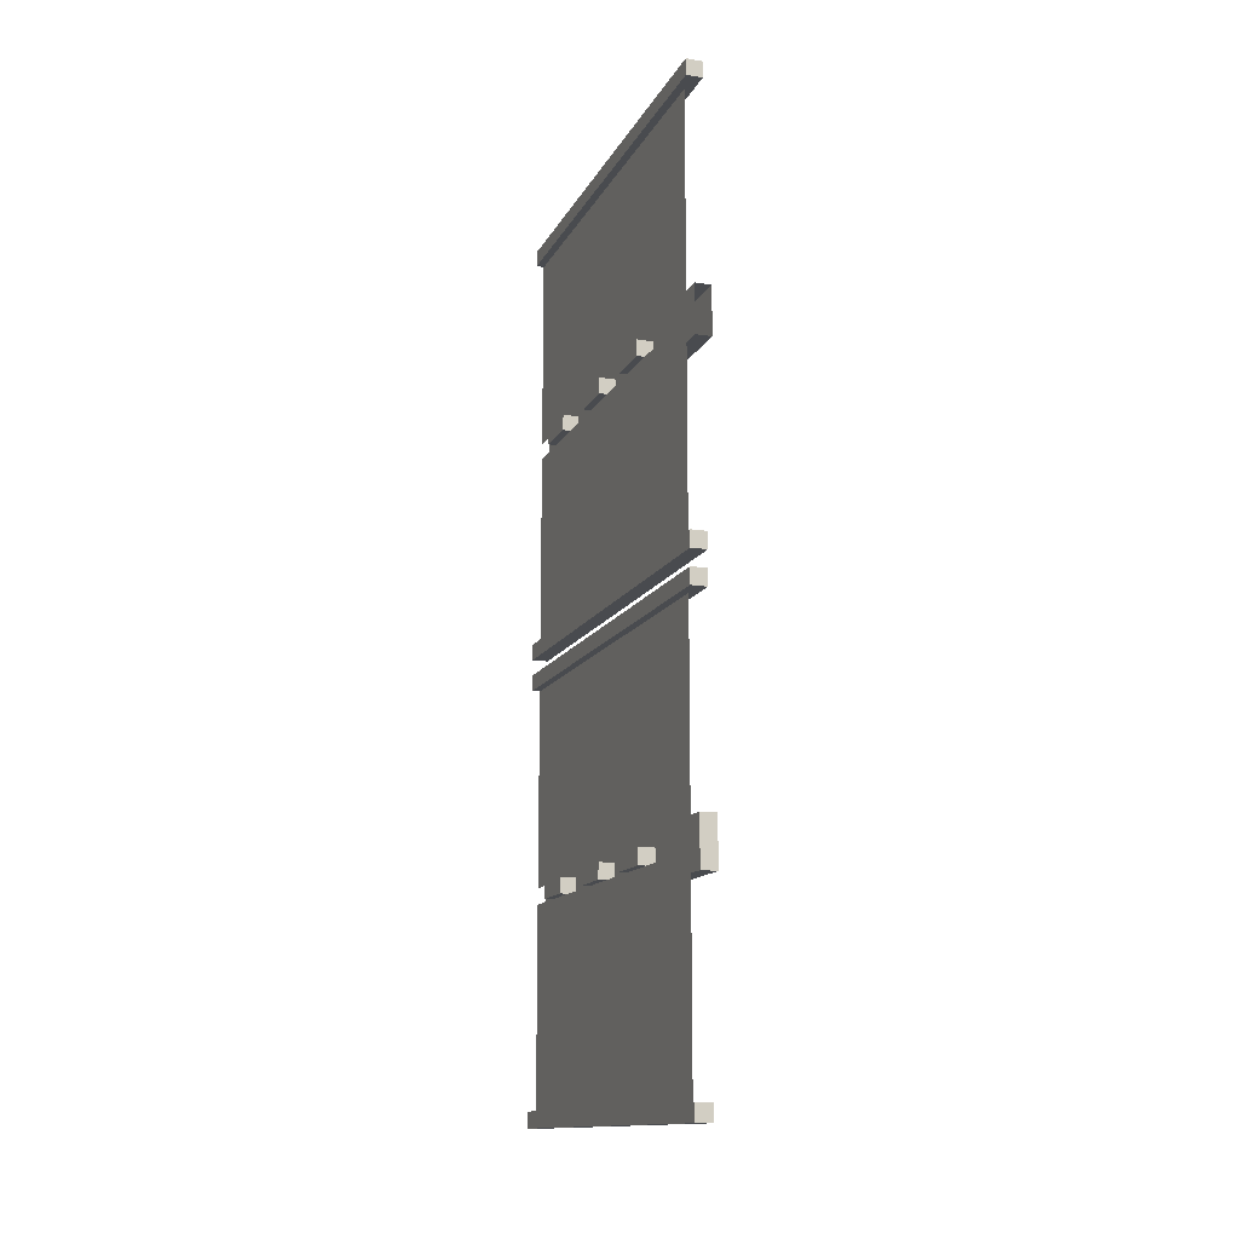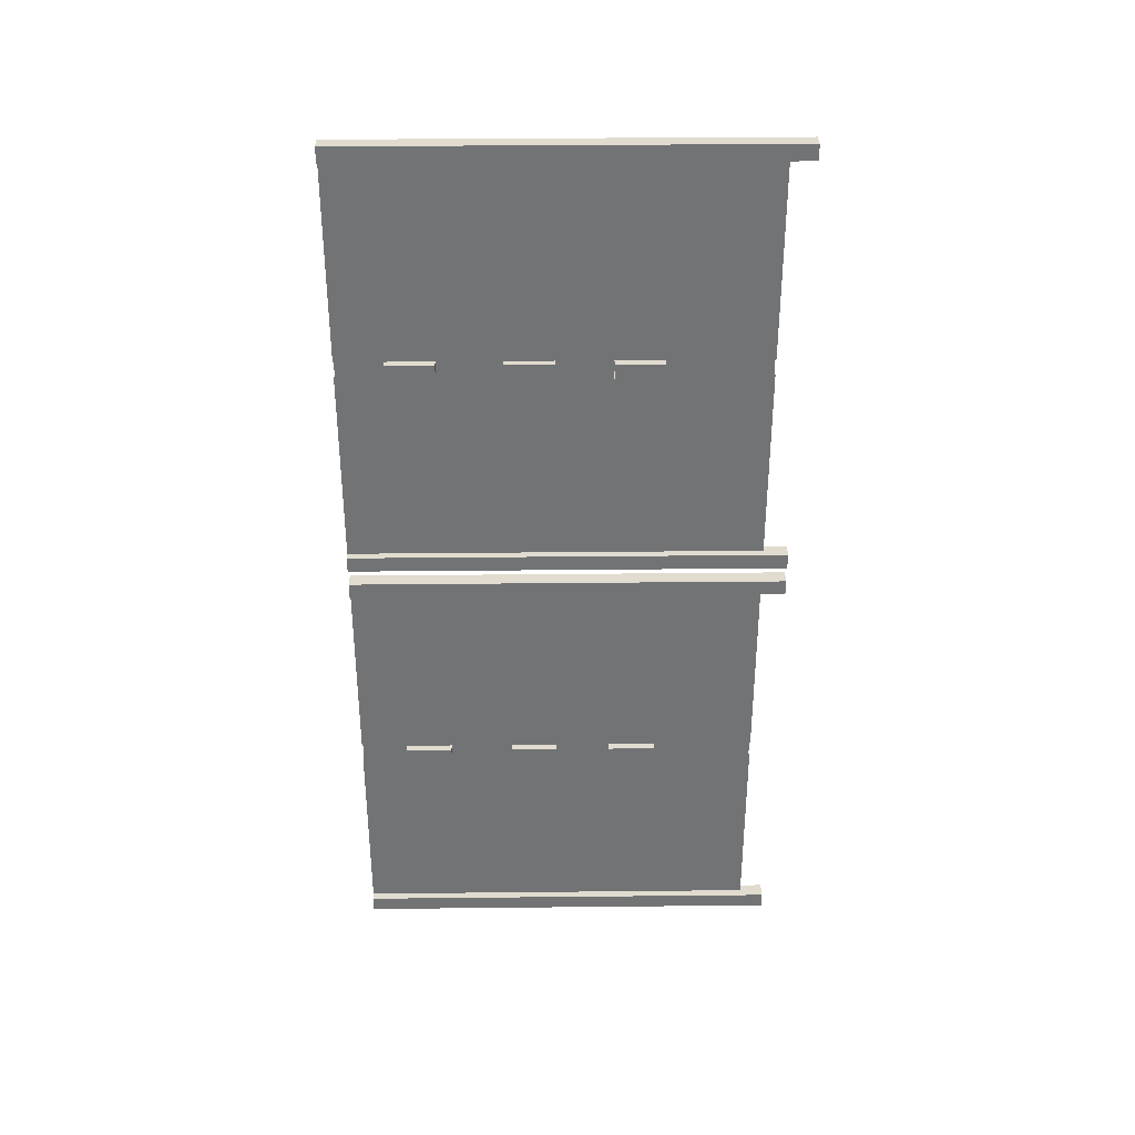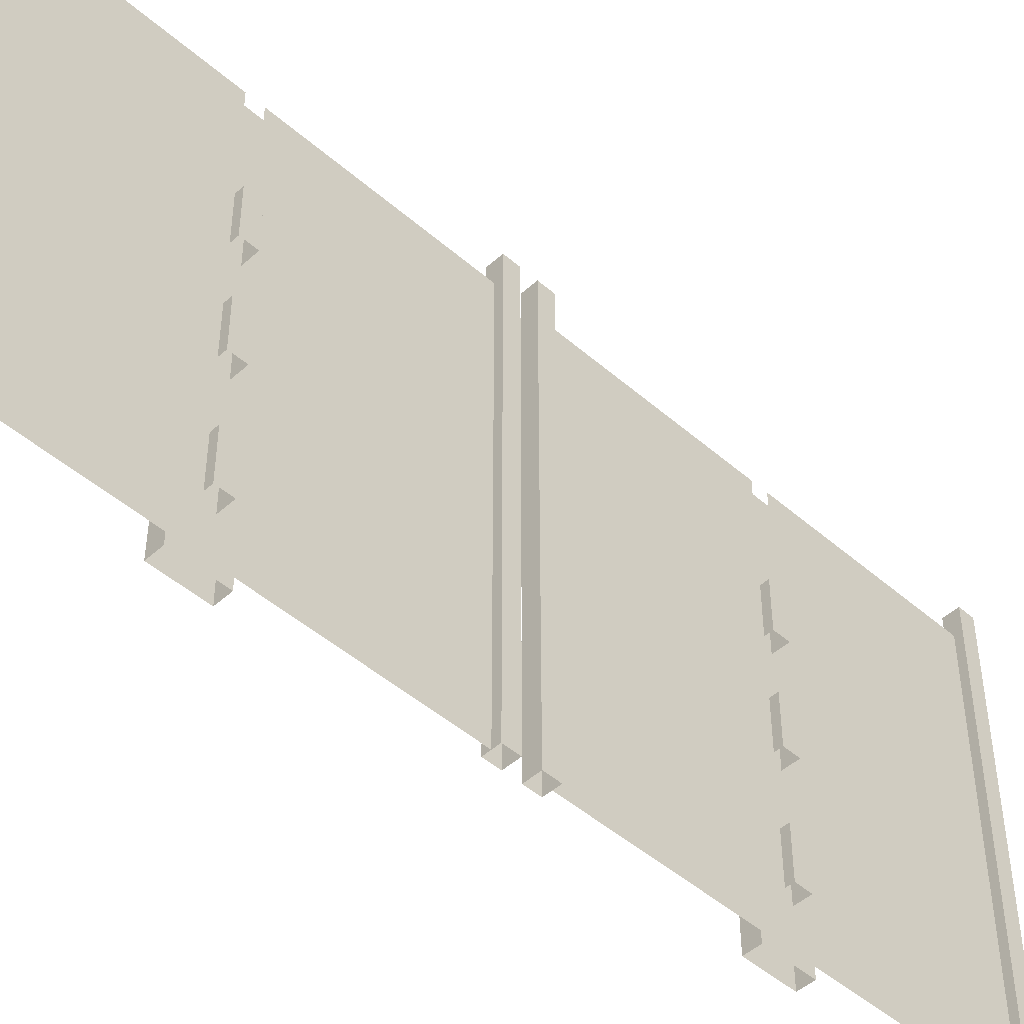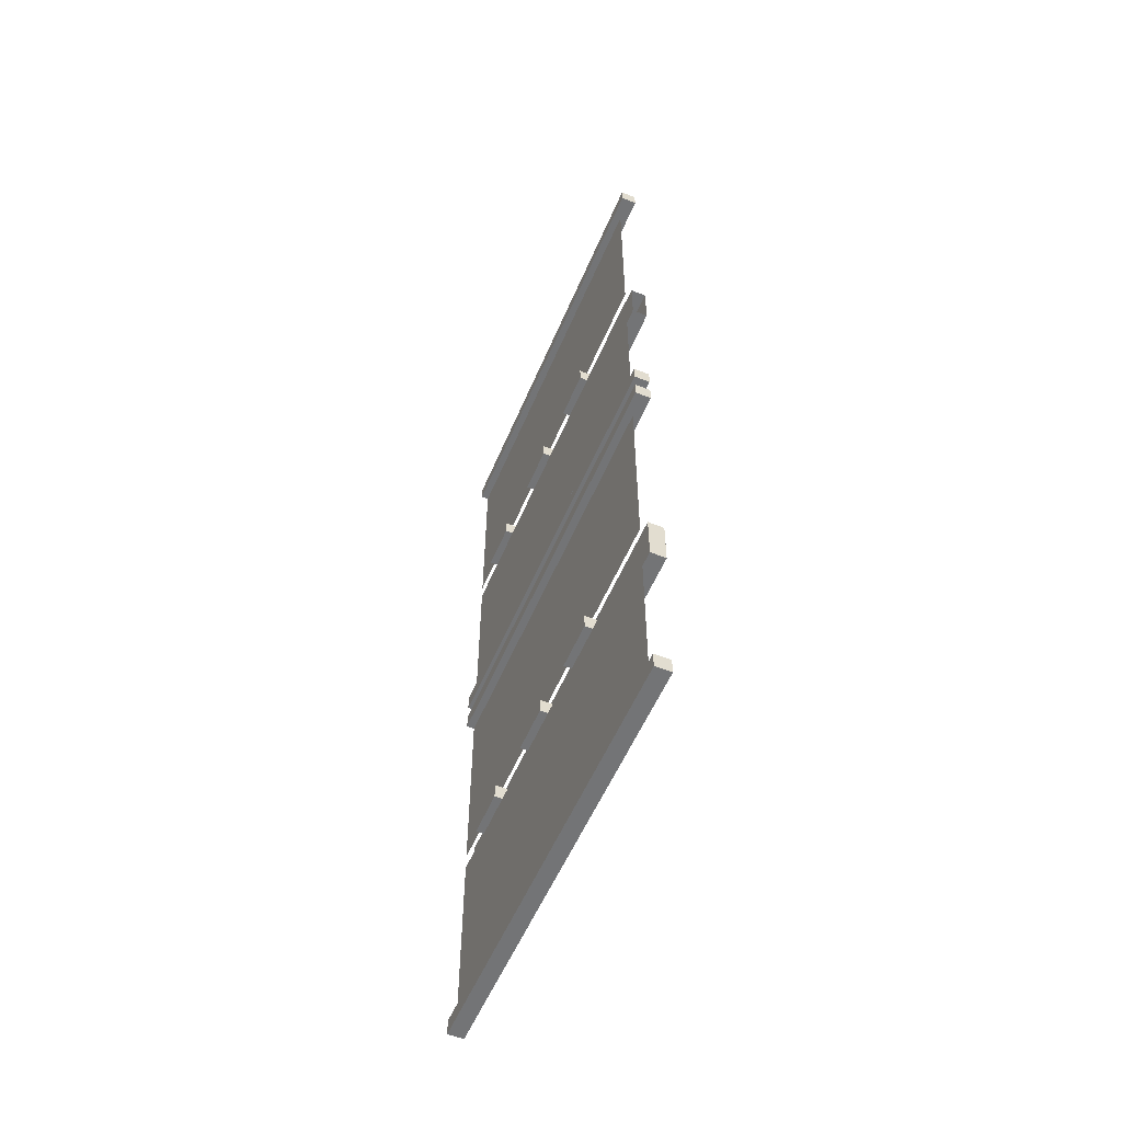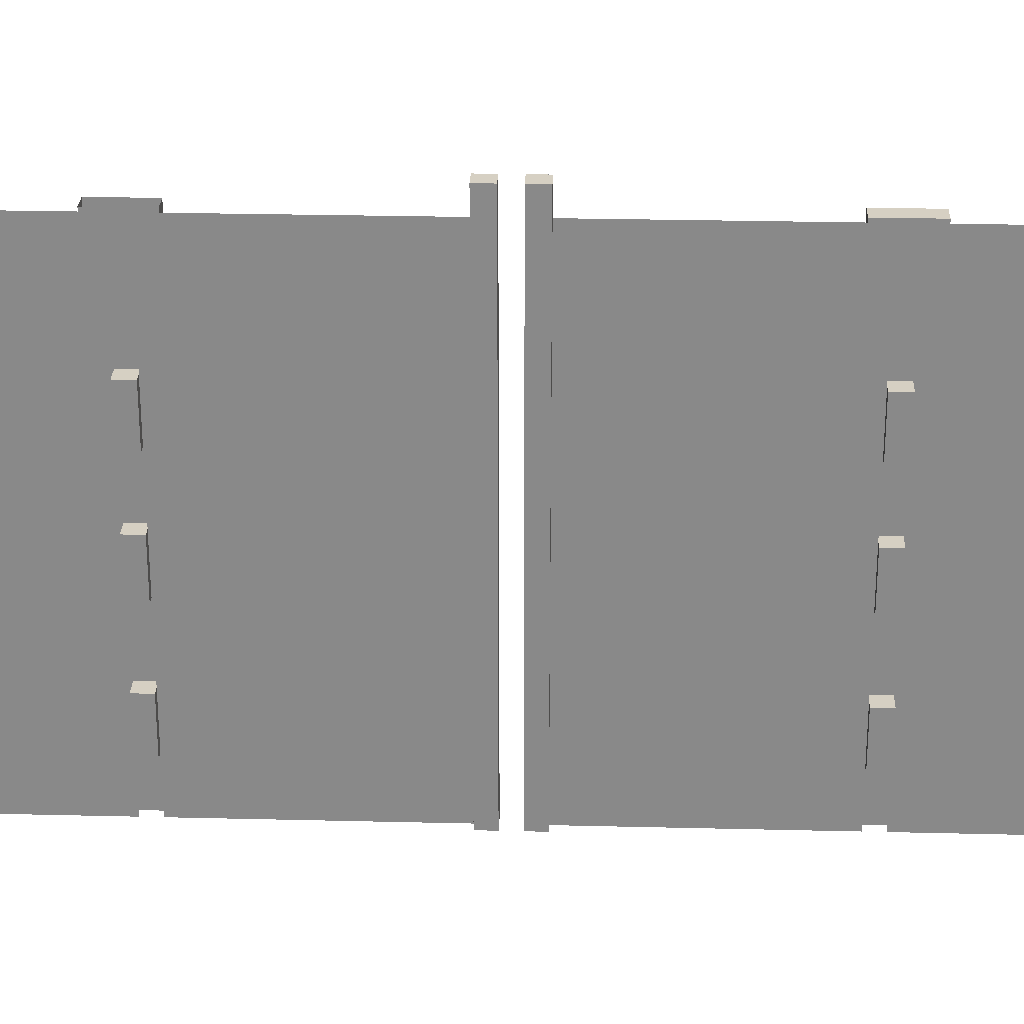
<metadata>
{"format":"obj","ext":"obj","renderer":"f3d","projection":"perspective","resolution":1024,"background":"white","views":[{"elev":-14.1,"azim":160.5,"up":"+Z"},{"elev":34.3,"azim":89.2,"up":"+Z"},{"elev":-47.3,"azim":45.5,"up":"+Y"},{"elev":-56.2,"azim":157.1,"up":"+Z"},{"elev":26.5,"azim":92.2,"up":"+Y"}]}
</metadata>
<code>
o metalgateclosed2_back
v -0.64 0.48 -1.2
v -0.64 0.48 -1.12
v -0.56 0.48 -1.12
v -0.56 0.48 -1.2
v -0.64 0.24 -1.2
v -0.64 0.24 -1.12
v -0.56 0.24 -1.12
v -0.56 0.24 -1.2
v -0.64 0.48 1.12
v -0.64 0.48 1.2
v -0.56 0.48 1.2
v -0.56 0.48 1.12
v -0.64 0.24 1.12
v -0.64 0.24 1.2
v -0.56 0.24 1.2
v -0.56 0.24 1.12
v -0.6 0 -1.12
v -0.6 2.08 -1.12
v -0.6 2.08 -0.12
v -0.6 0 -0.12
v -0.6 0 -2.2
v -0.6 2.08 -2.2
v -0.6 2.08 -1.2
v -0.6 0 -1.2
v -0.64 0 -1.28
v -0.72 0 -1.28
v -0.72 2.08 -1.28
v -0.64 2.08 -1.28
v -0.72 0 -1.04
v -0.72 2.08 -1.04
v -0.64 0 -1.04
v -0.64 2.08 -1.04
v -0.64 2.2 0.04
v -0.64 2.2 0.12
v -0.56 2.2 0.12
v -0.56 2.2 0.04
v -0.64 0 0.04
v -0.64 0 0.12
v -0.56 0 0.12
v -0.56 0 0.04
v -0.6 0 0.12
v -0.6 2.08 0.12
v -0.6 2.08 1.12
v -0.6 0 1.12
v -0.64 2.2 -0.12
v -0.64 2.2 -0.04
v -0.56 2.2 -0.04
v -0.56 2.2 -0.12
v -0.64 0 -0.12
v -0.64 0 -0.04
v -0.56 0 -0.04
v -0.56 0 -0.12
v -0.64 1.04 -1.2
v -0.64 1.04 -1.12
v -0.56 1.04 -1.12
v -0.56 1.04 -1.2
v -0.64 0.8 -1.2
v -0.64 0.8 -1.12
v -0.56 0.8 -1.12
v -0.56 0.8 -1.2
v -0.64 1.04 1.12
v -0.64 1.04 1.2
v -0.56 1.04 1.2
v -0.56 1.04 1.12
v -0.64 0.8 1.12
v -0.64 0.8 1.2
v -0.56 0.8 1.2
v -0.56 0.8 1.12
v -0.64 1.56 -1.2
v -0.64 1.56 -1.12
v -0.56 1.56 -1.12
v -0.56 1.56 -1.2
v -0.64 1.32 -1.2
v -0.64 1.32 -1.12
v -0.56 1.32 -1.12
v -0.56 1.32 -1.2
v -0.64 2.2 -2.28
v -0.64 2.2 -2.2
v -0.56 2.2 -2.2
v -0.56 2.2 -2.28
v -0.64 0 -2.28
v -0.64 0 -2.2
v -0.56 0 -2.2
v -0.56 0 -2.28
v -0.64 0 1.04
v -0.72 0 1.04
v -0.72 2.08 1.04
v -0.64 2.08 1.04
v -0.72 0 1.28
v -0.72 2.08 1.28
v -0.64 0 1.28
v -0.64 2.08 1.28
v -0.6 0 1.2
v -0.6 2.08 1.2
v -0.6 2.08 2.2
v -0.6 0 2.2
v -0.64 1.56 1.12
v -0.64 1.56 1.2
v -0.56 1.56 1.2
v -0.56 1.56 1.12
v -0.64 1.32 1.12
v -0.64 1.32 1.2
v -0.56 1.32 1.2
v -0.56 1.32 1.12
v -0.64 2.2 2.2
v -0.64 2.2 2.28
v -0.56 2.2 2.28
v -0.56 2.2 2.2
v -0.64 0 2.2
v -0.64 0 2.28
v -0.56 0 2.28
v -0.56 0 2.2
f 1 2 3 4
f 5 6 2 1
f 6 7 3 2
f 7 8 4 3
f 8 5 1 4
f 9 10 11 12
f 13 14 10 9
f 14 15 11 10
f 15 16 12 11
f 16 13 9 12
f 17 18 19 20
f 21 22 23 24
f 25 26 27 28
f 26 29 30 27
f 29 31 32 30
f 31 25 28 32
f 28 27 30 32
f 1 2 3 4
f 5 6 2 1
f 6 7 3 2
f 7 8 4 3
f 8 5 1 4
f 33 34 35 36
f 37 38 34 33
f 38 39 35 34
f 39 40 36 35
f 40 37 33 36
f 41 42 43 44
f 45 46 47 48
f 49 50 46 45
f 50 51 47 46
f 51 52 48 47
f 52 49 45 48
f 25 26 27 28
f 26 29 30 27
f 29 31 32 30
f 31 25 28 32
f 28 27 30 32
f 53 54 55 56
f 57 58 54 53
f 58 59 55 54
f 59 60 56 55
f 60 57 53 56
f 61 62 63 64
f 65 66 62 61
f 66 67 63 62
f 67 68 64 63
f 68 65 61 64
f 69 70 71 72
f 73 74 70 69
f 74 75 71 70
f 75 76 72 71
f 76 73 69 72
f 69 70 71 72
f 73 74 70 69
f 74 75 71 70
f 75 76 72 71
f 76 73 69 72
f 77 78 79 80
f 81 82 78 77
f 82 83 79 78
f 83 84 80 79
f 84 81 77 80
f 85 86 87 88
f 86 89 90 87
f 89 91 92 90
f 91 85 88 92
f 85 86 87 88
f 86 89 90 87
f 89 91 92 90
f 91 85 88 92
f 53 54 55 56
f 57 58 54 53
f 58 59 55 54
f 59 60 56 55
f 60 57 53 56
f 61 62 63 64
f 65 66 62 61
f 66 67 63 62
f 67 68 64 63
f 68 65 61 64
f 93 94 95 96
f 9 10 11 12
f 13 14 10 9
f 14 15 11 10
f 15 16 12 11
f 16 13 9 12
f 97 98 99 100
f 101 102 98 97
f 102 103 99 98
f 103 104 100 99
f 104 101 97 100
f 97 98 99 100
f 101 102 98 97
f 102 103 99 98
f 103 104 100 99
f 104 101 97 100
f 105 106 107 108
f 109 110 106 105
f 110 111 107 106
f 111 112 108 107
f 112 109 105 108
o metalgateclosed2_front
v -0.64 0.48 -1.2
v -0.64 0.48 -1.12
v -0.56 0.48 -1.12
v -0.56 0.48 -1.2
v -0.64 0.24 -1.2
v -0.64 0.24 -1.12
v -0.56 0.24 -1.12
v -0.56 0.24 -1.2
v -0.64 0.48 1.12
v -0.64 0.48 1.2
v -0.56 0.48 1.2
v -0.56 0.48 1.12
v -0.64 0.24 1.12
v -0.64 0.24 1.2
v -0.56 0.24 1.2
v -0.56 0.24 1.12
v -0.6 0 -1.12
v -0.6 2.08 -1.12
v -0.6 2.08 -0.12
v -0.6 0 -0.12
v -0.6 0 -2.2
v -0.6 2.08 -2.2
v -0.6 2.08 -1.2
v -0.6 0 -1.2
v -0.64 0 -1.28
v -0.72 0 -1.28
v -0.72 2.08 -1.28
v -0.64 2.08 -1.28
v -0.72 0 -1.04
v -0.72 2.08 -1.04
v -0.64 0 -1.04
v -0.64 2.08 -1.04
v -0.64 2.2 0.04
v -0.64 2.2 0.12
v -0.56 2.2 0.12
v -0.56 2.2 0.04
v -0.64 0 0.04
v -0.64 0 0.12
v -0.56 0 0.12
v -0.56 0 0.04
v -0.6 0 0.12
v -0.6 2.08 0.12
v -0.6 2.08 1.12
v -0.6 0 1.12
v -0.64 2.2 -0.12
v -0.64 2.2 -0.04
v -0.56 2.2 -0.04
v -0.56 2.2 -0.12
v -0.64 0 -0.12
v -0.64 0 -0.04
v -0.56 0 -0.04
v -0.56 0 -0.12
v -0.64 1.04 -1.2
v -0.64 1.04 -1.12
v -0.56 1.04 -1.12
v -0.56 1.04 -1.2
v -0.64 0.8 -1.2
v -0.64 0.8 -1.12
v -0.56 0.8 -1.12
v -0.56 0.8 -1.2
v -0.64 1.04 1.12
v -0.64 1.04 1.2
v -0.56 1.04 1.2
v -0.56 1.04 1.12
v -0.64 0.8 1.12
v -0.64 0.8 1.2
v -0.56 0.8 1.2
v -0.56 0.8 1.12
v -0.64 1.56 -1.2
v -0.64 1.56 -1.12
v -0.56 1.56 -1.12
v -0.56 1.56 -1.2
v -0.64 1.32 -1.2
v -0.64 1.32 -1.12
v -0.56 1.32 -1.12
v -0.56 1.32 -1.2
v -0.64 2.2 -2.28
v -0.64 2.2 -2.2
v -0.56 2.2 -2.2
v -0.56 2.2 -2.28
v -0.64 0 -2.28
v -0.64 0 -2.2
v -0.56 0 -2.2
v -0.56 0 -2.28
v -0.64 0 1.04
v -0.72 0 1.04
v -0.72 2.08 1.04
v -0.64 2.08 1.04
v -0.72 0 1.28
v -0.72 2.08 1.28
v -0.64 0 1.28
v -0.64 2.08 1.28
v -0.6 0 1.2
v -0.6 2.08 1.2
v -0.6 2.08 2.2
v -0.6 0 2.2
v -0.64 1.56 1.12
v -0.64 1.56 1.2
v -0.56 1.56 1.2
v -0.56 1.56 1.12
v -0.64 1.32 1.12
v -0.64 1.32 1.2
v -0.56 1.32 1.2
v -0.56 1.32 1.12
v -0.64 2.2 2.2
v -0.64 2.2 2.28
v -0.56 2.2 2.28
v -0.56 2.2 2.2
v -0.64 0 2.2
v -0.64 0 2.28
v -0.56 0 2.28
v -0.56 0 2.2
f 113 114 115 116
f 117 118 114 113
f 118 119 115 114
f 119 120 116 115
f 120 117 113 116
f 121 122 123 124
f 125 126 122 121
f 126 127 123 122
f 127 128 124 123
f 128 125 121 124
f 129 130 131 132
f 133 134 135 136
f 137 138 139 140
f 138 141 142 139
f 141 143 144 142
f 143 137 140 144
f 140 139 142 144
f 113 114 115 116
f 117 118 114 113
f 118 119 115 114
f 119 120 116 115
f 120 117 113 116
f 145 146 147 148
f 149 150 146 145
f 150 151 147 146
f 151 152 148 147
f 152 149 145 148
f 153 154 155 156
f 157 158 159 160
f 161 162 158 157
f 162 163 159 158
f 163 164 160 159
f 164 161 157 160
f 137 138 139 140
f 138 141 142 139
f 141 143 144 142
f 143 137 140 144
f 140 139 142 144
f 165 166 167 168
f 169 170 166 165
f 170 171 167 166
f 171 172 168 167
f 172 169 165 168
f 173 174 175 176
f 177 178 174 173
f 178 179 175 174
f 179 180 176 175
f 180 177 173 176
f 181 182 183 184
f 185 186 182 181
f 186 187 183 182
f 187 188 184 183
f 188 185 181 184
f 181 182 183 184
f 185 186 182 181
f 186 187 183 182
f 187 188 184 183
f 188 185 181 184
f 189 190 191 192
f 193 194 190 189
f 194 195 191 190
f 195 196 192 191
f 196 193 189 192
f 197 198 199 200
f 198 201 202 199
f 201 203 204 202
f 203 197 200 204
f 197 198 199 200
f 198 201 202 199
f 201 203 204 202
f 203 197 200 204
f 165 166 167 168
f 169 170 166 165
f 170 171 167 166
f 171 172 168 167
f 172 169 165 168
f 173 174 175 176
f 177 178 174 173
f 178 179 175 174
f 179 180 176 175
f 180 177 173 176
f 205 206 207 208
f 121 122 123 124
f 125 126 122 121
f 126 127 123 122
f 127 128 124 123
f 128 125 121 124
f 209 210 211 212
f 213 214 210 209
f 214 215 211 210
f 215 216 212 211
f 216 213 209 212
f 209 210 211 212
f 213 214 210 209
f 214 215 211 210
f 215 216 212 211
f 216 213 209 212
f 217 218 219 220
f 221 222 218 217
f 222 223 219 218
f 223 224 220 219
f 224 221 217 220

</code>
